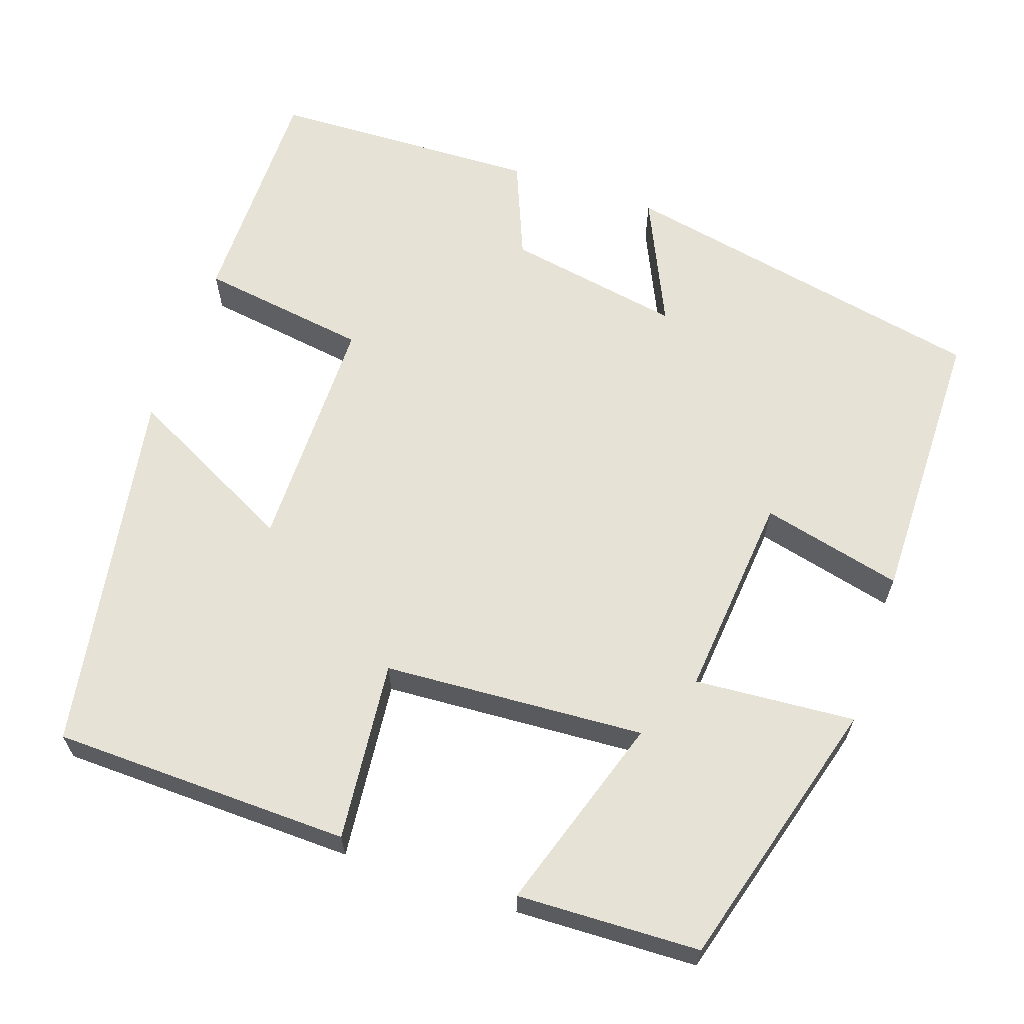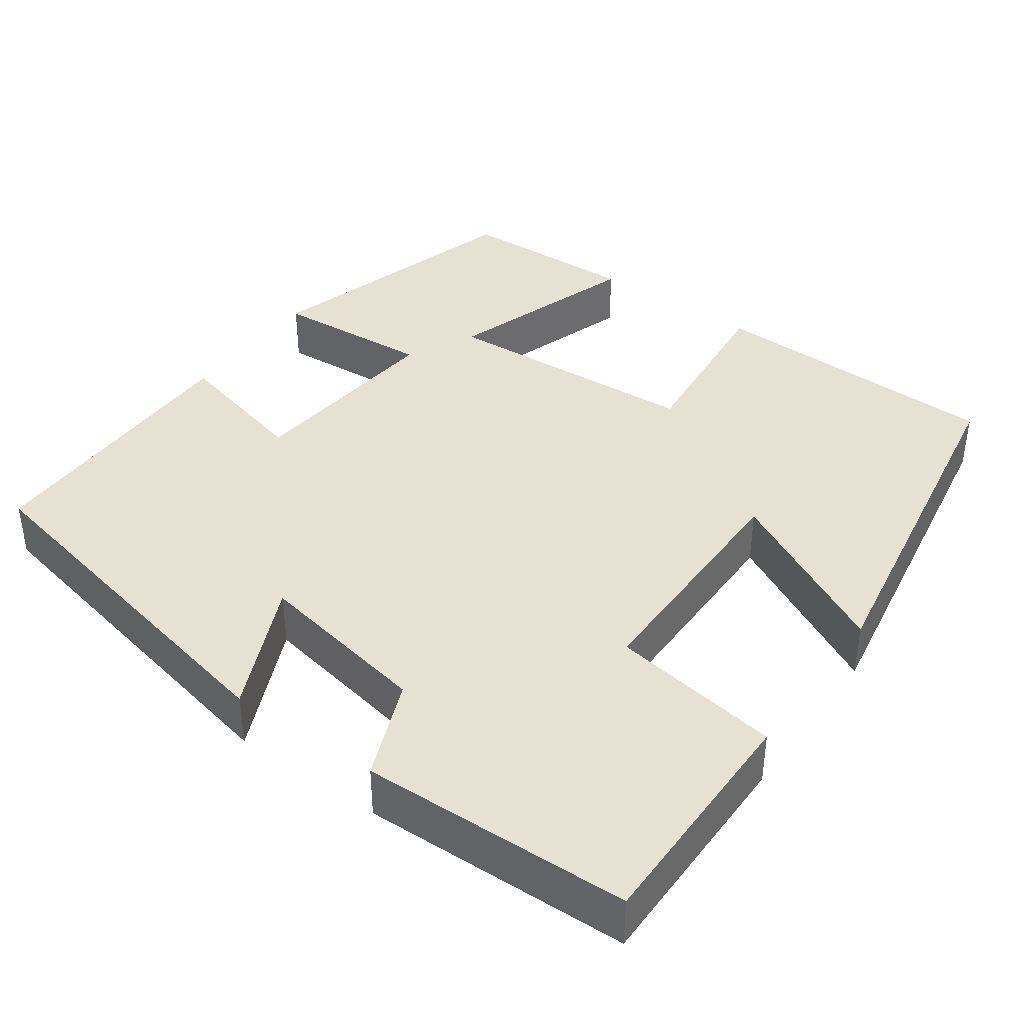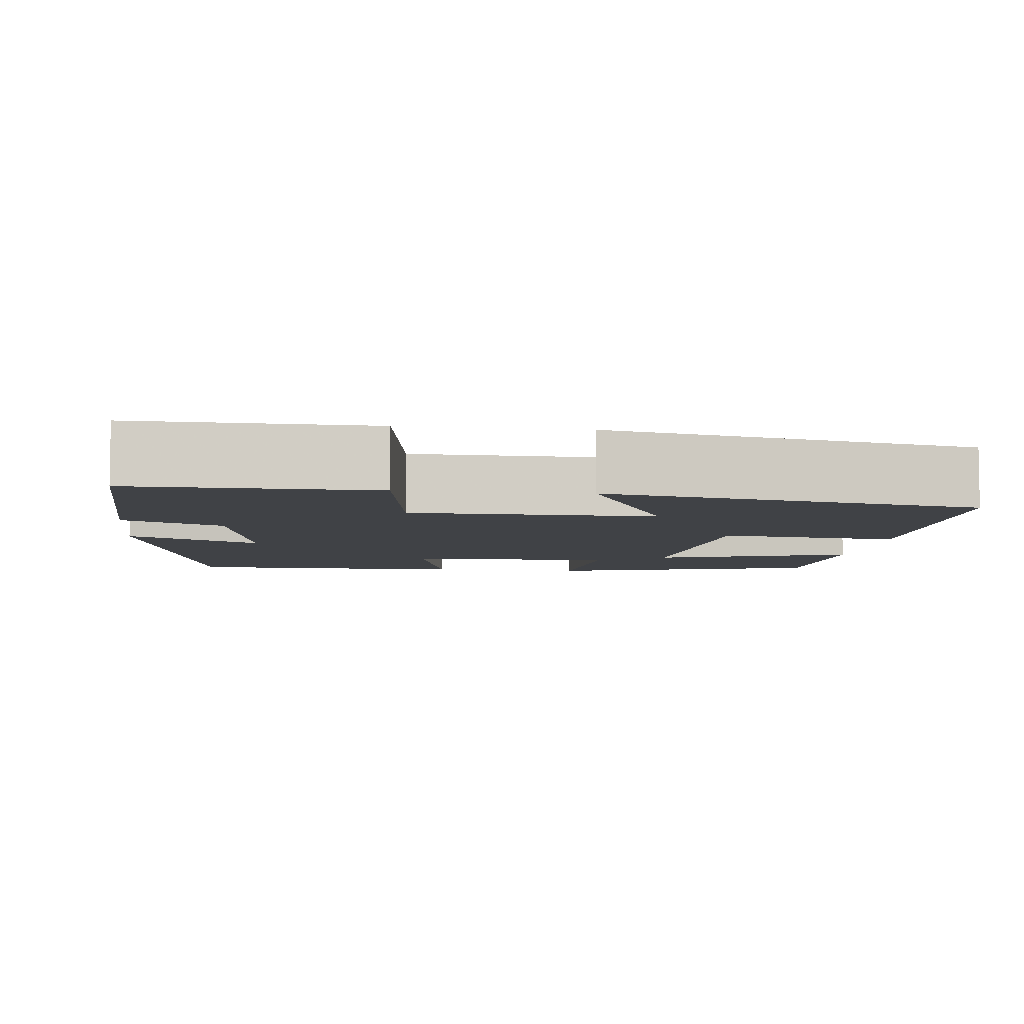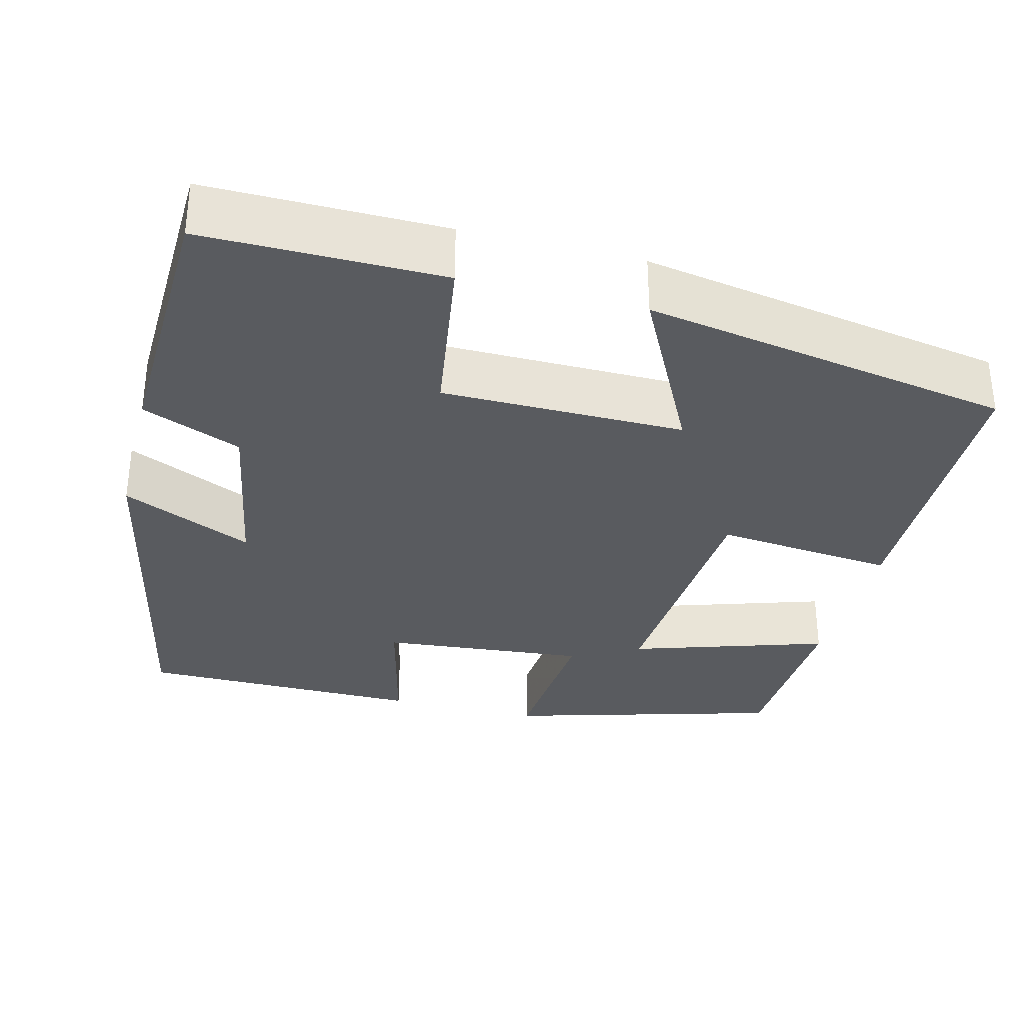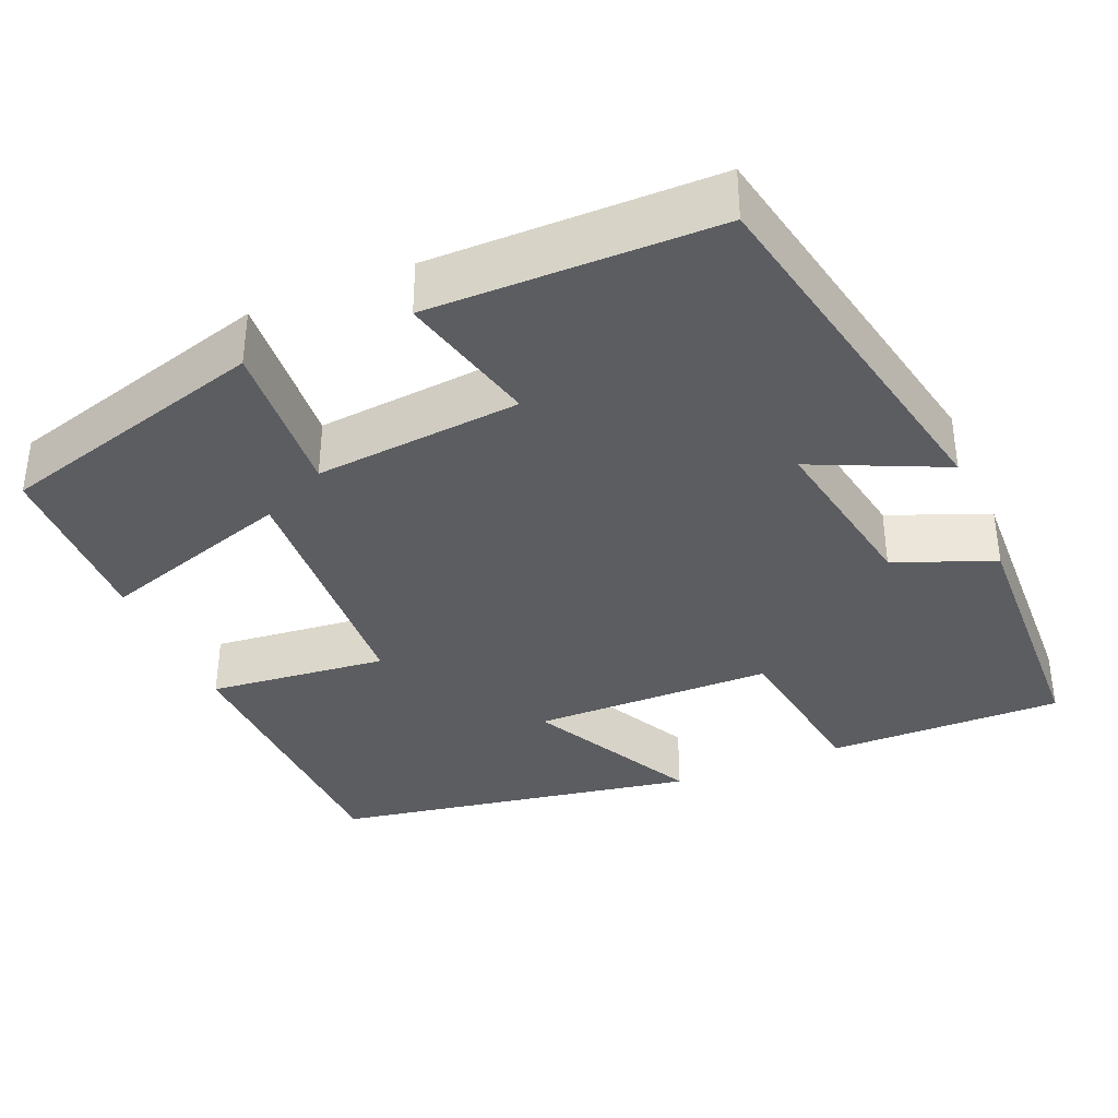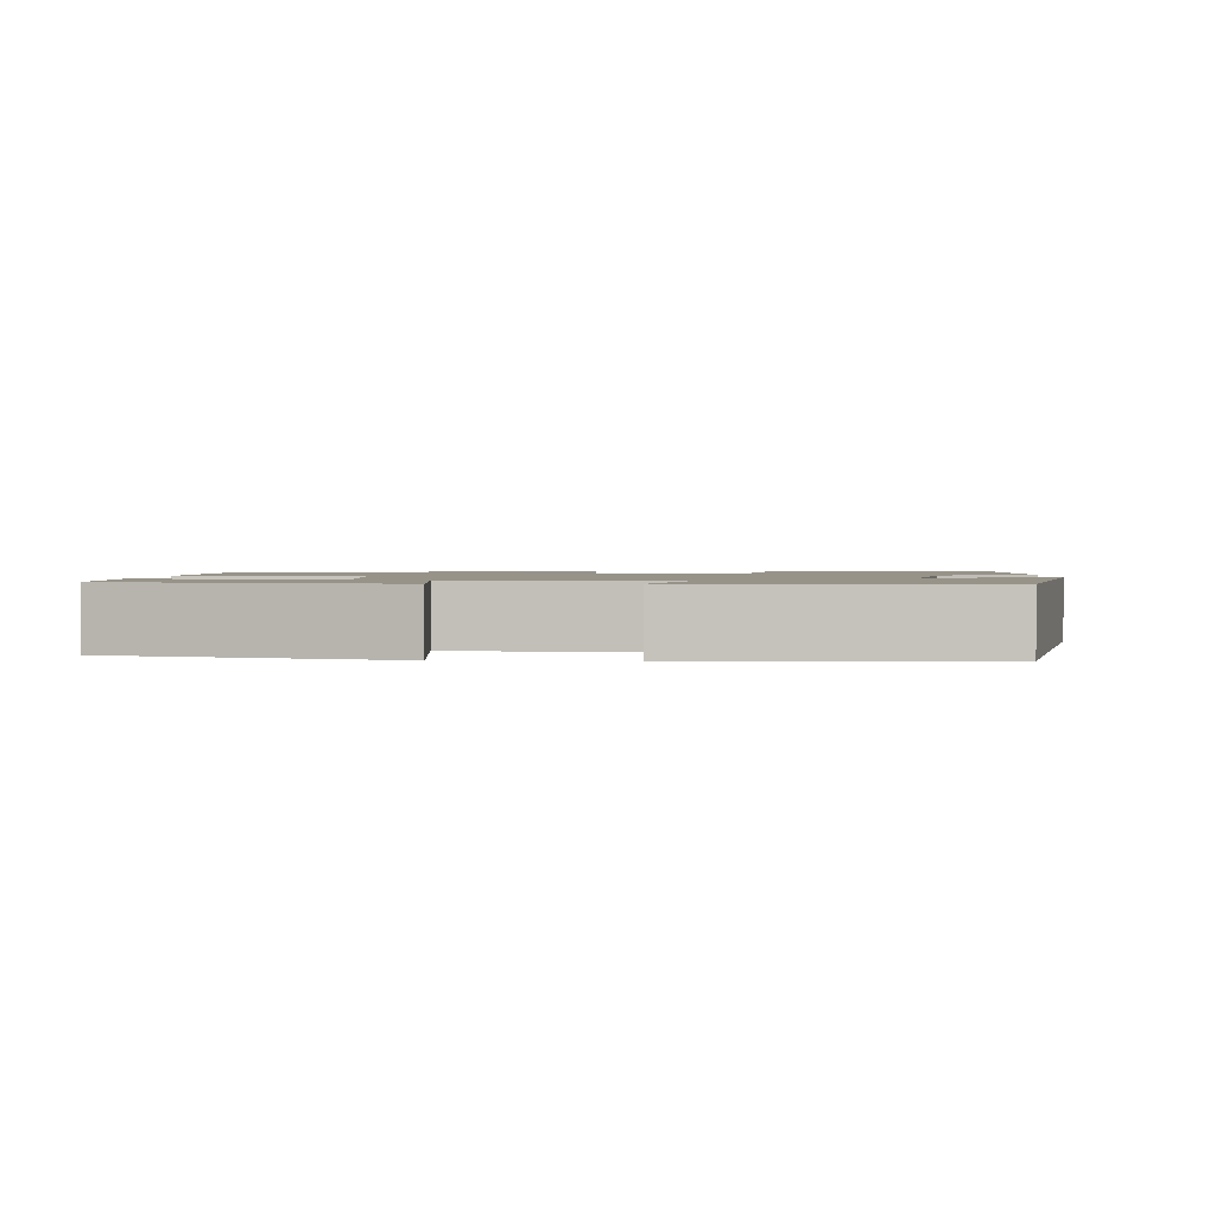
<metadata>
{"format":"obj","ext":"obj","renderer":"f3d","projection":"perspective","resolution":1024,"background":"white","views":[{"elev":63.2,"azim":108.9,"up":"+Y"},{"elev":39.4,"azim":-54.2,"up":"+Y"},{"elev":-6.4,"azim":-7.0,"up":"+Y"},{"elev":-32.6,"azim":-14.4,"up":"+Y"},{"elev":-35.9,"azim":-157.1,"up":"+Y"},{"elev":1.5,"azim":-178.2,"up":"+Y"}]}
</metadata>
<code>
v 0.491 0.07 0.42
v 0.5 0.07 0.048
v 0.275 0.07 0.071
v 0.255 0.07 -0.255
v 0.5 0.07 -0.176
v 0.492 0.07 -0.403
v 0.152 0.07 -0.5
v 0.167 0.07 -0.3
v -0.091 0.07 -0.324
v -0.048 0.07 -0.5
v -0.404 0.07 -0.498
v -0.5 0.07 -0.031
v -0.336 0.07 -0.106
v -0.376 0.07 0.114
v -0.5 0.07 0.165
v -0.489 0.07 0.502
v -0.193 0.07 0.5
v -0.161 0.07 0.287
v 0.141 0.07 0.285
v 0.031 0.07 0.5
v 0.491 0 0.42
v 0.5 0 0.048
v 0.275 0 0.071
v 0.255 0 -0.255
v 0.5 0 -0.176
v 0.492 0 -0.403
v 0.152 0 -0.5
v 0.167 0 -0.3
v -0.091 0 -0.324
v -0.048 0 -0.5
v -0.404 0 -0.498
v -0.5 0 -0.031
v -0.336 0 -0.106
v -0.376 0 0.114
v -0.5 0 0.165
v -0.489 0 0.502
v -0.193 0 0.5
v -0.161 0 0.287
v 0.141 0 0.285
v 0.031 0 0.5
f 19 20 1 2
f 18 19 2 3
f 15 16 17 18
f 14 15 18 3
f 13 14 3 4
f 10 11 12 13
f 9 10 13
f 8 9 13 4
f 6 7 8
f 4 5 6 8
f 22 21 40 39
f 23 22 39 38
f 38 37 36 35
f 23 38 35 34
f 24 23 34 33
f 33 32 31 30
f 33 30 29
f 24 33 29 28
f 28 27 26
f 28 26 25 24
f 1 21 22 2
f 2 22 23 3
f 3 23 24 4
f 4 24 25 5
f 5 25 26 6
f 6 26 27 7
f 7 27 28 8
f 8 28 29 9
f 9 29 30 10
f 10 30 31 11
f 11 31 32 12
f 12 32 33 13
f 13 33 34 14
f 14 34 35 15
f 15 35 36 16
f 16 36 37 17
f 17 37 38 18
f 18 38 39 19
f 19 39 40 20
f 20 40 21 1

</code>
